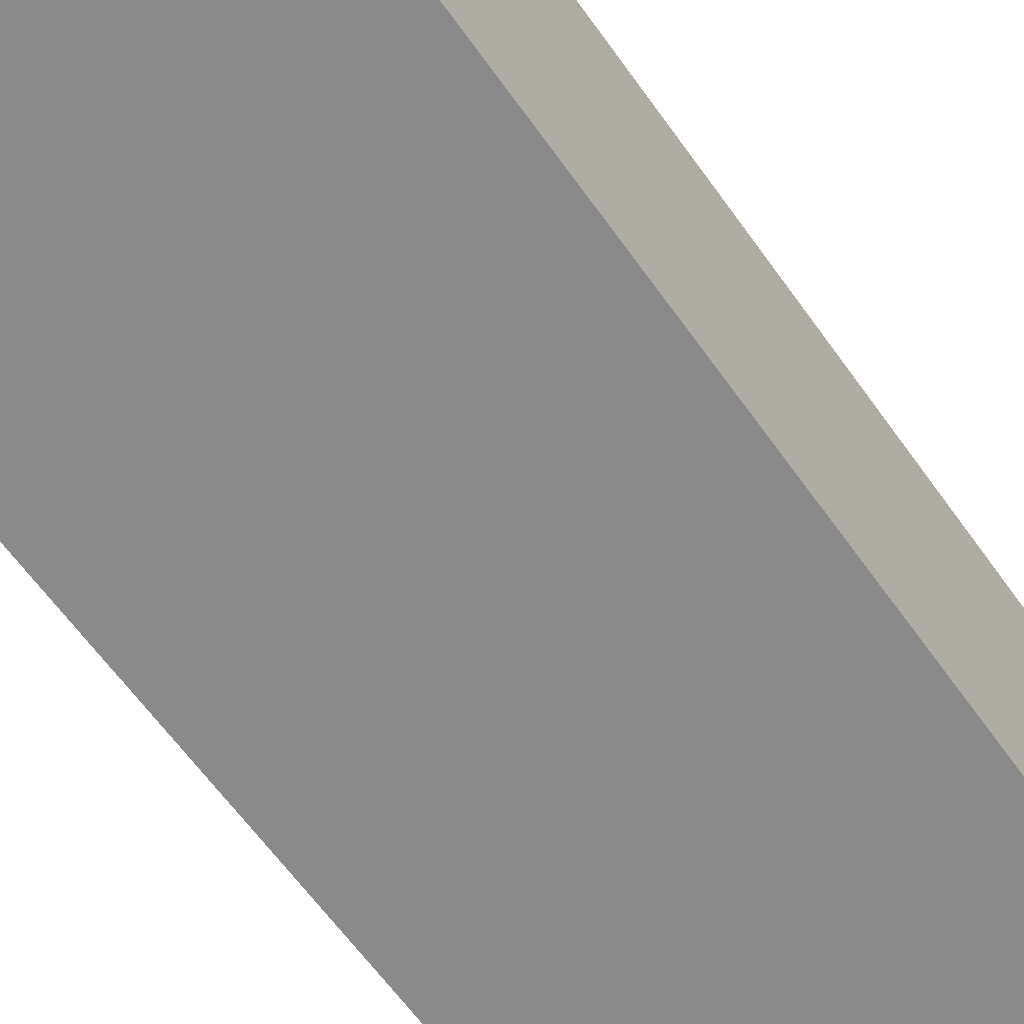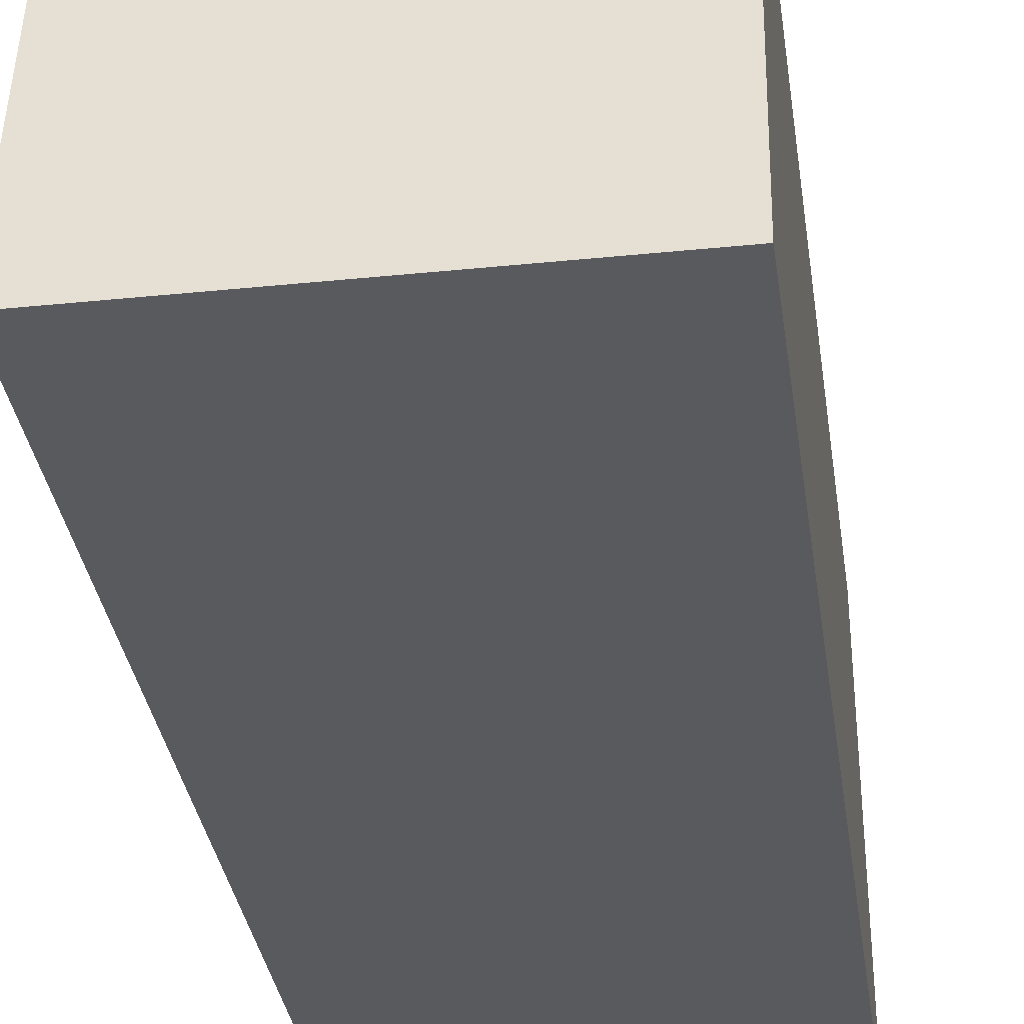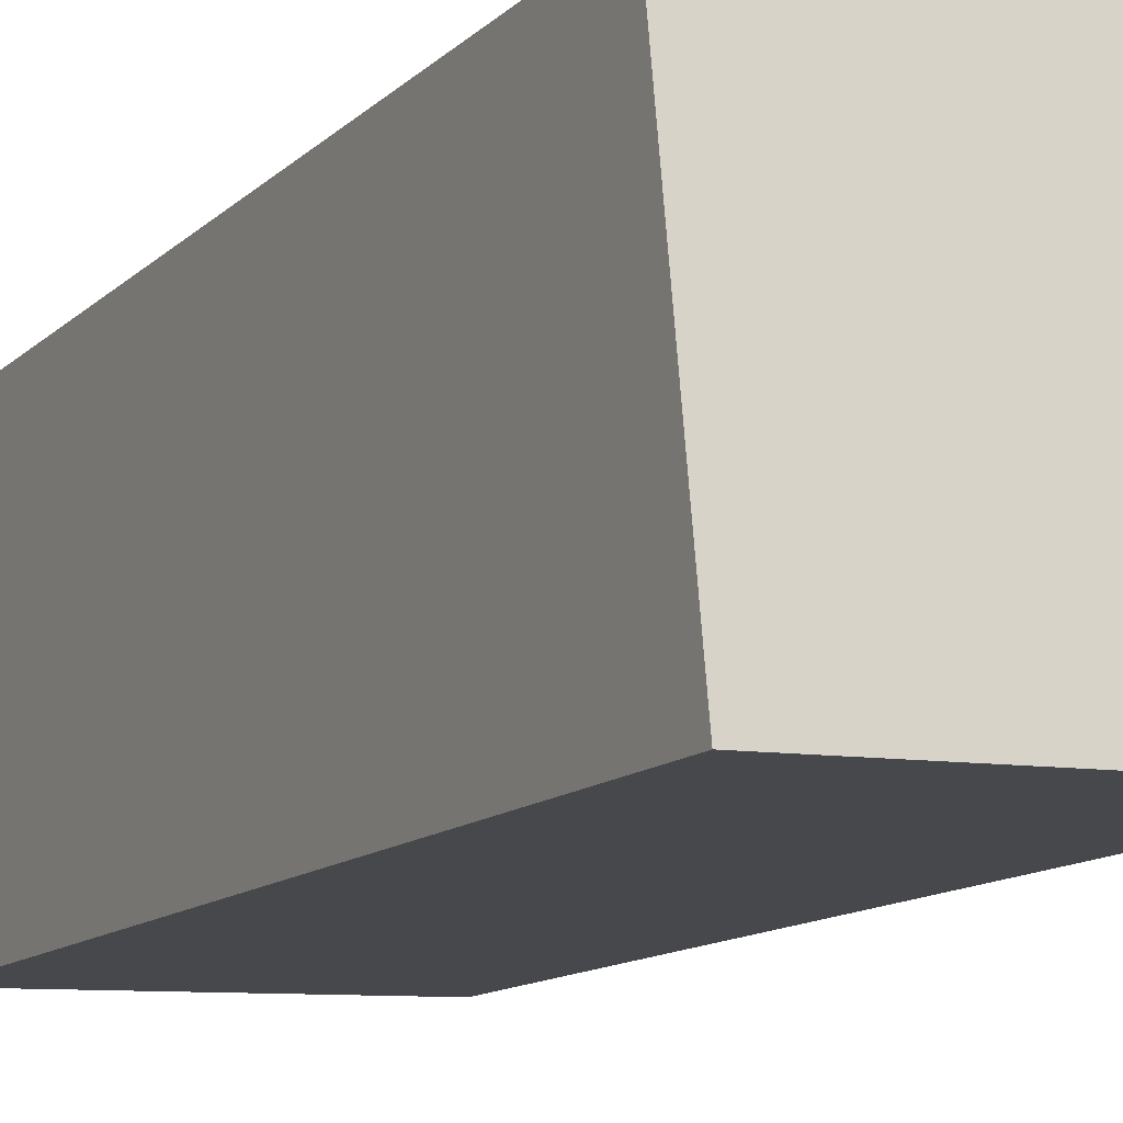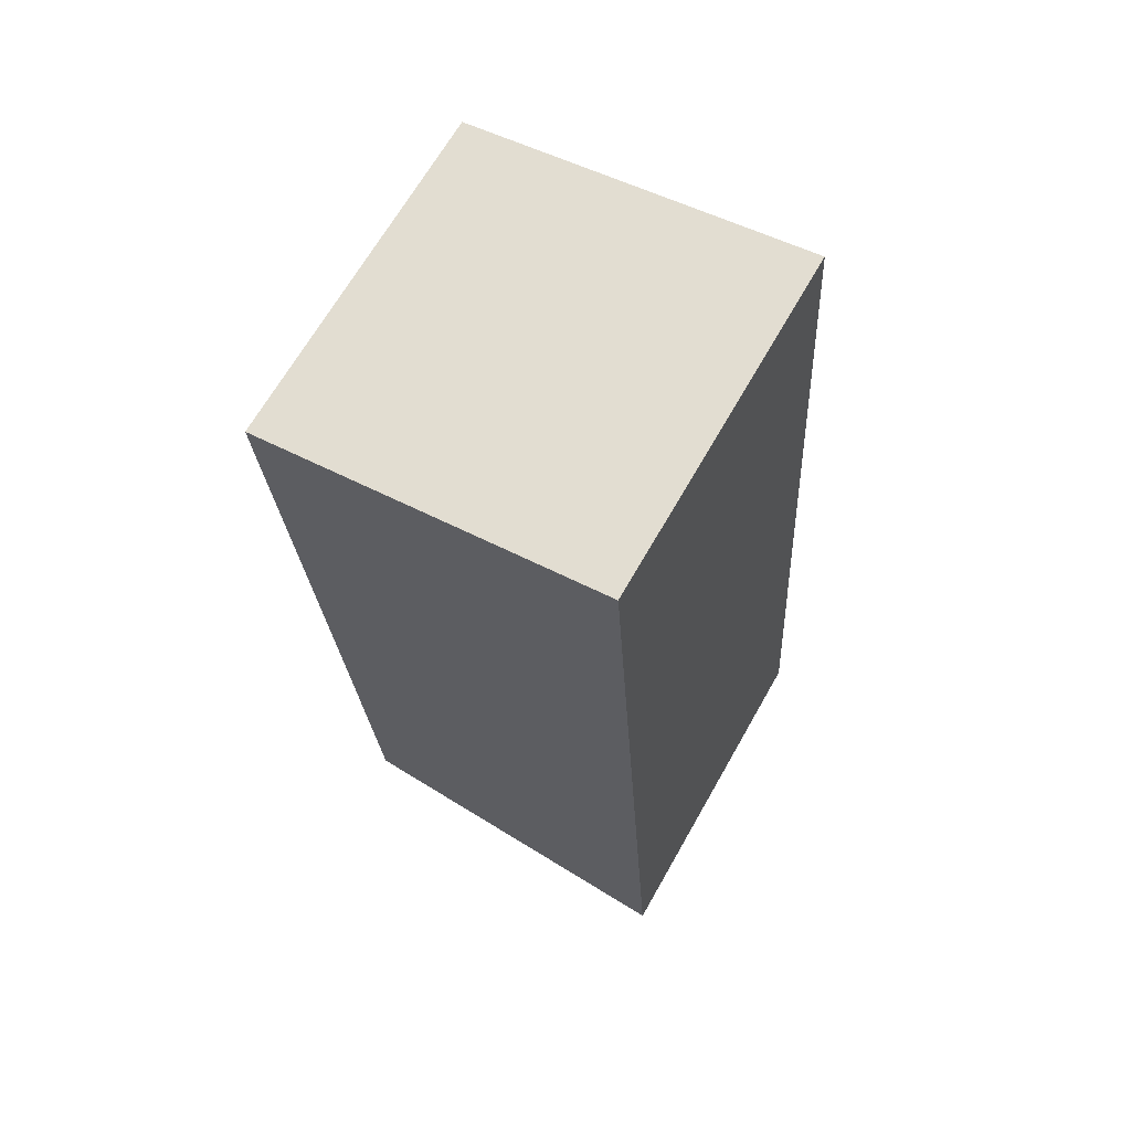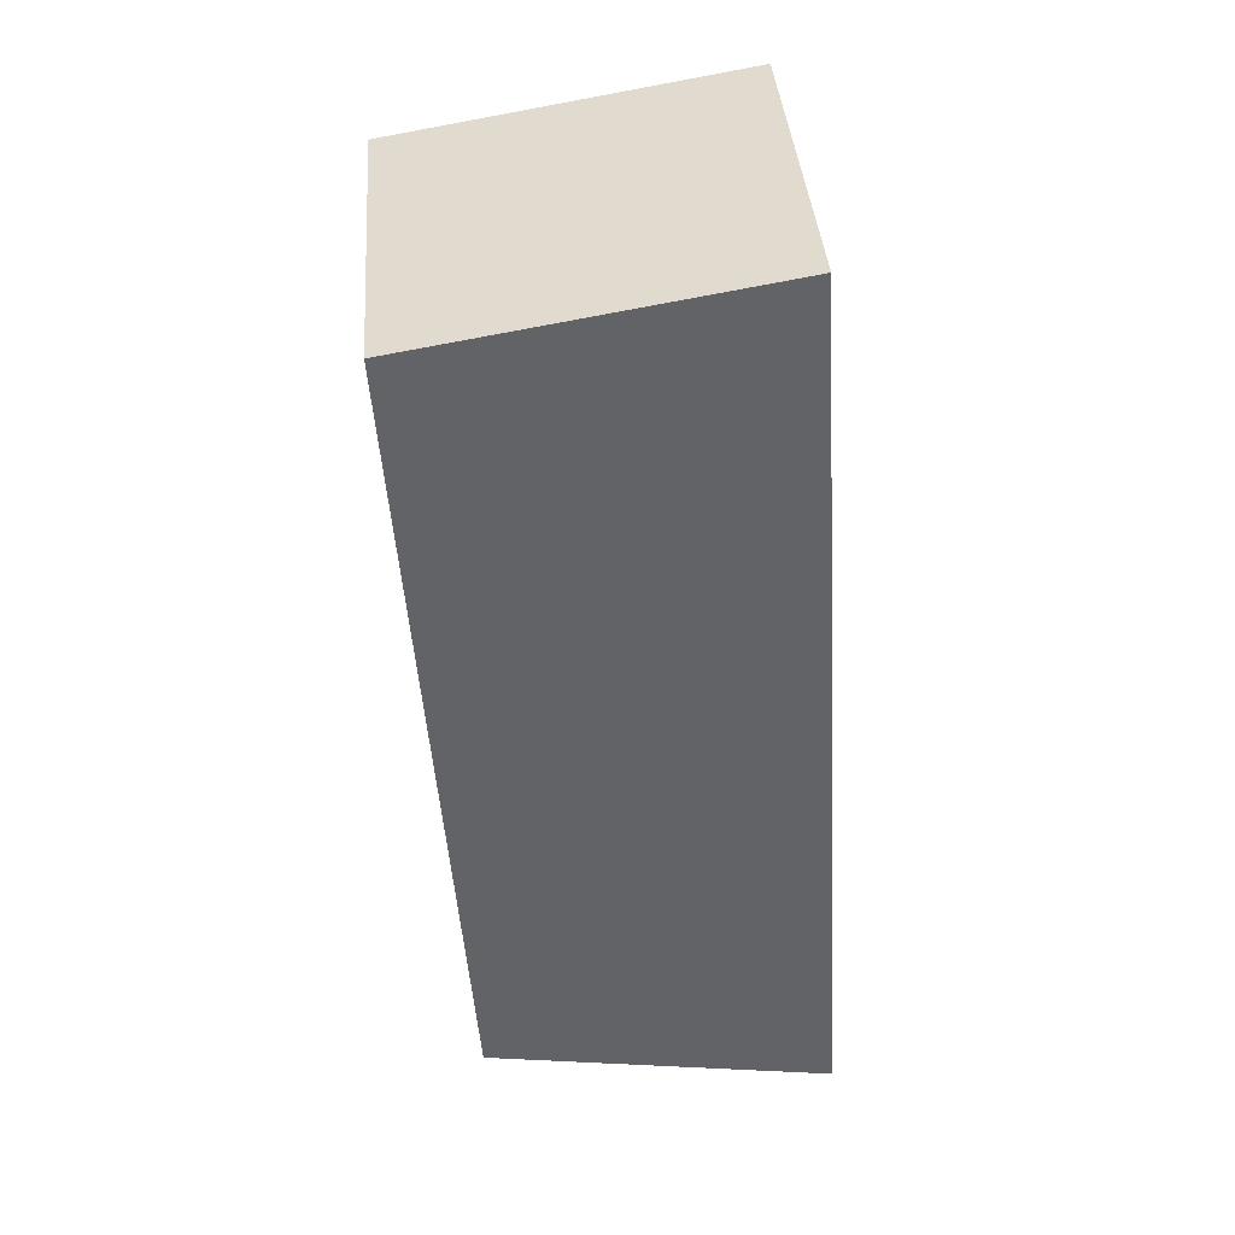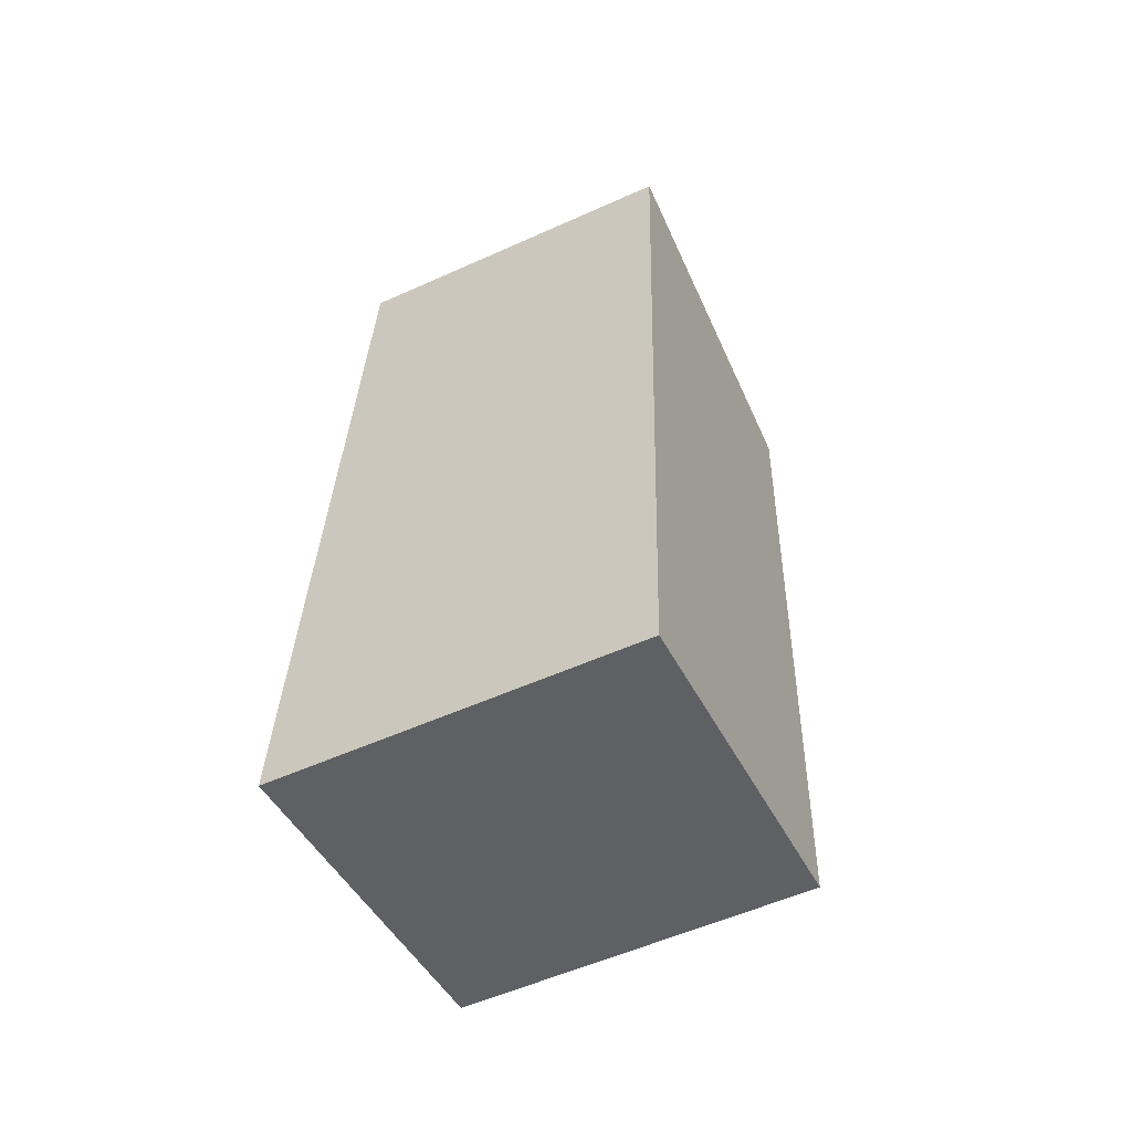
<metadata>
{"format":"obj","ext":"obj","renderer":"f3d","projection":"perspective","resolution":1024,"background":"white","views":[{"elev":-66.2,"azim":-144.8,"up":"+Y"},{"elev":-35.3,"azim":-172.3,"up":"+Y"},{"elev":-8.3,"azim":-27.3,"up":"+Y"},{"elev":67.3,"azim":-60.4,"up":"+Z"},{"elev":39.5,"azim":-94.4,"up":"+Z"},{"elev":-55.3,"azim":25.4,"up":"+Z"}]}
</metadata>
<code>
o cuboid
v 0.1875 0.375 0.4375
v 0.1875 0.3125 -0.4375
v 0.1875 0 0.5
v 0.1875 -0.0625 -0.5
v -0.1875 0.375 0.4375
v -0.1875 0.3125 -0.4375
v -0.1875 0 0.5
v -0.1875 -0.0625 -0.5
f 2 1 3
f 2 3 4
f 7 5 6
f 7 6 8
f 5 1 2
f 5 2 6
f 4 3 7
f 4 7 8
f 3 1 5
f 3 5 7
f 6 2 4
f 6 4 8

</code>
